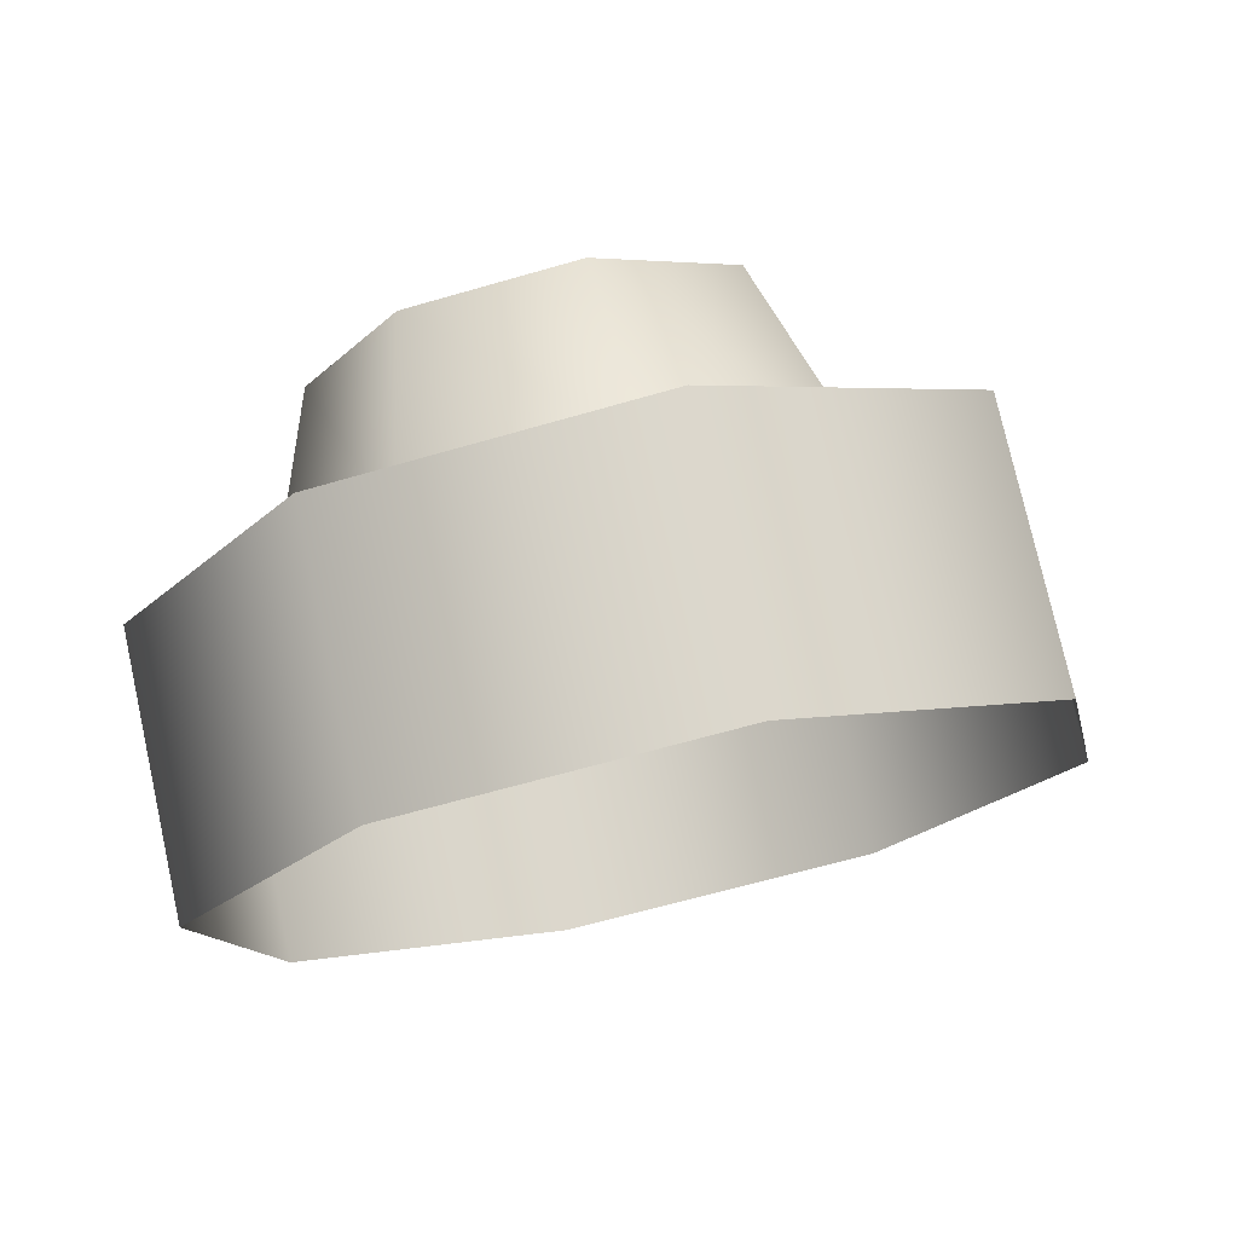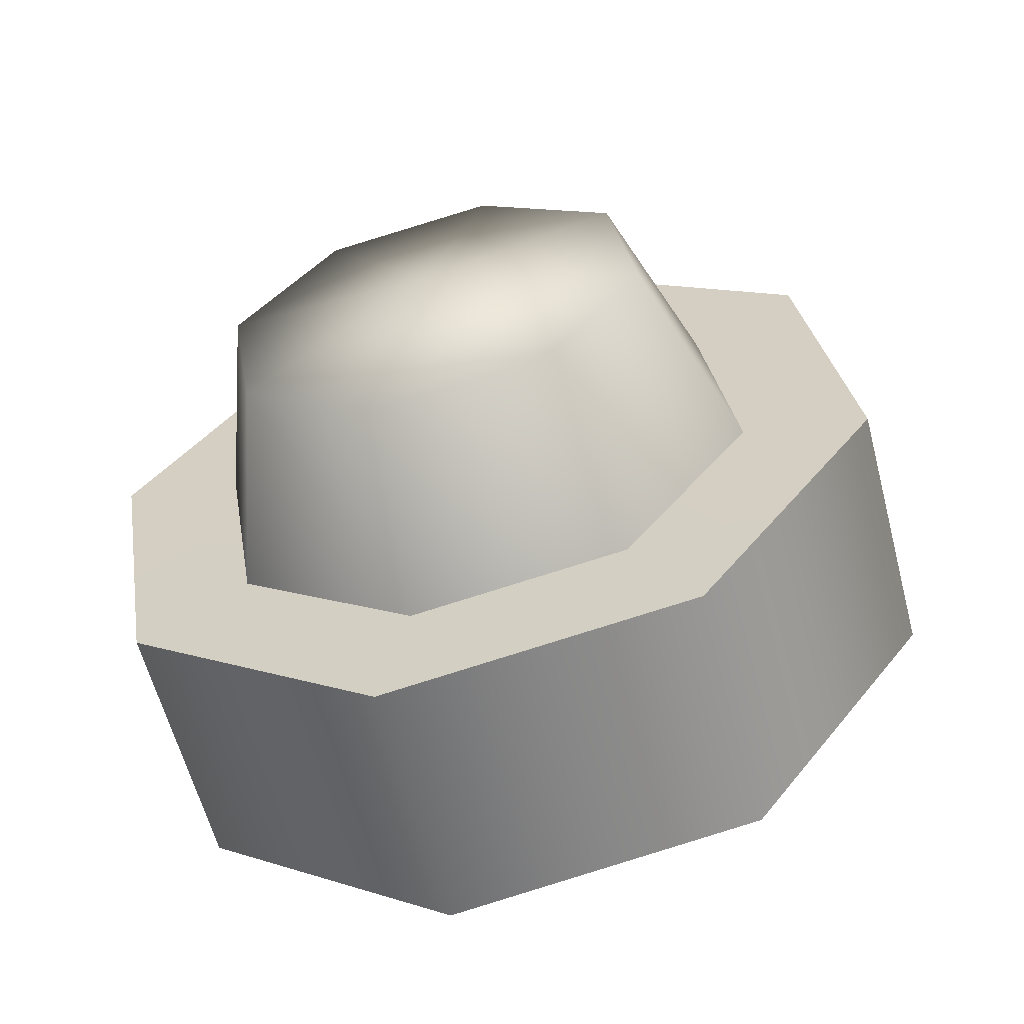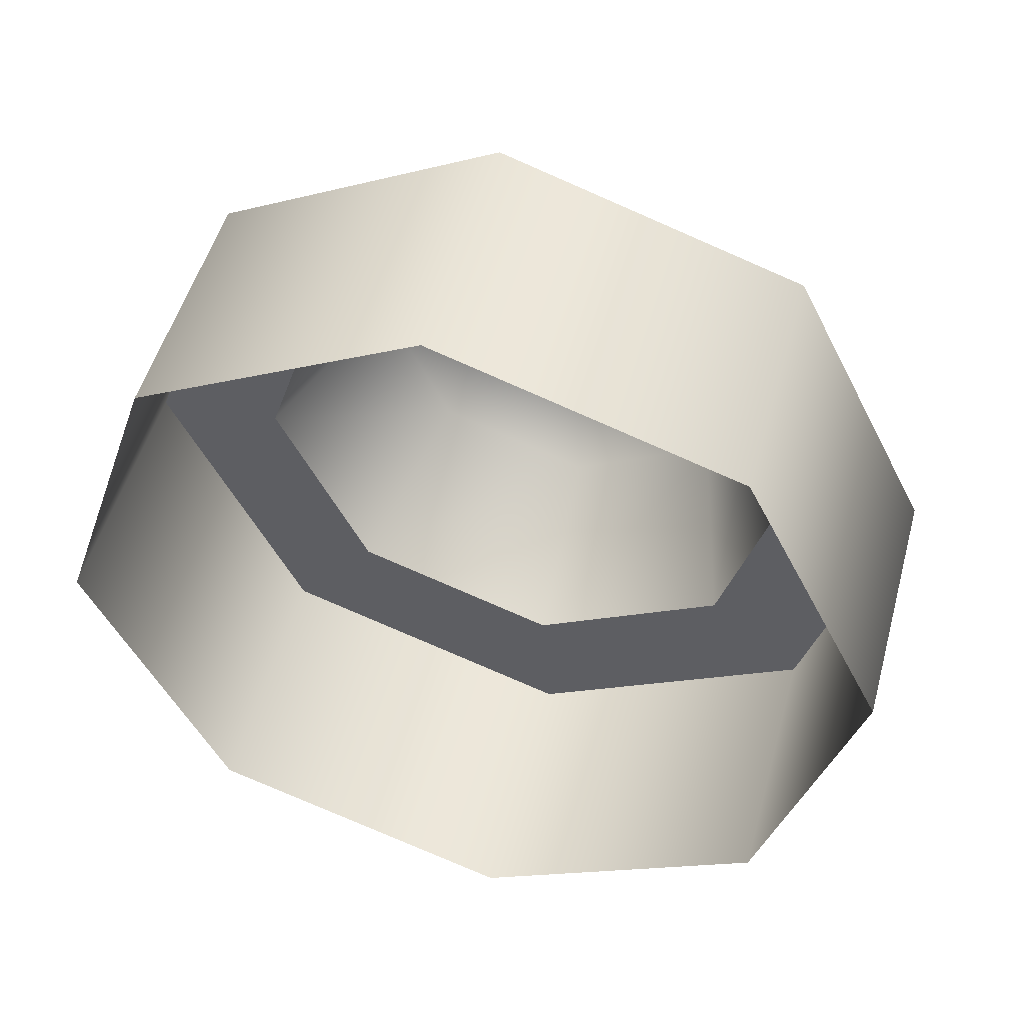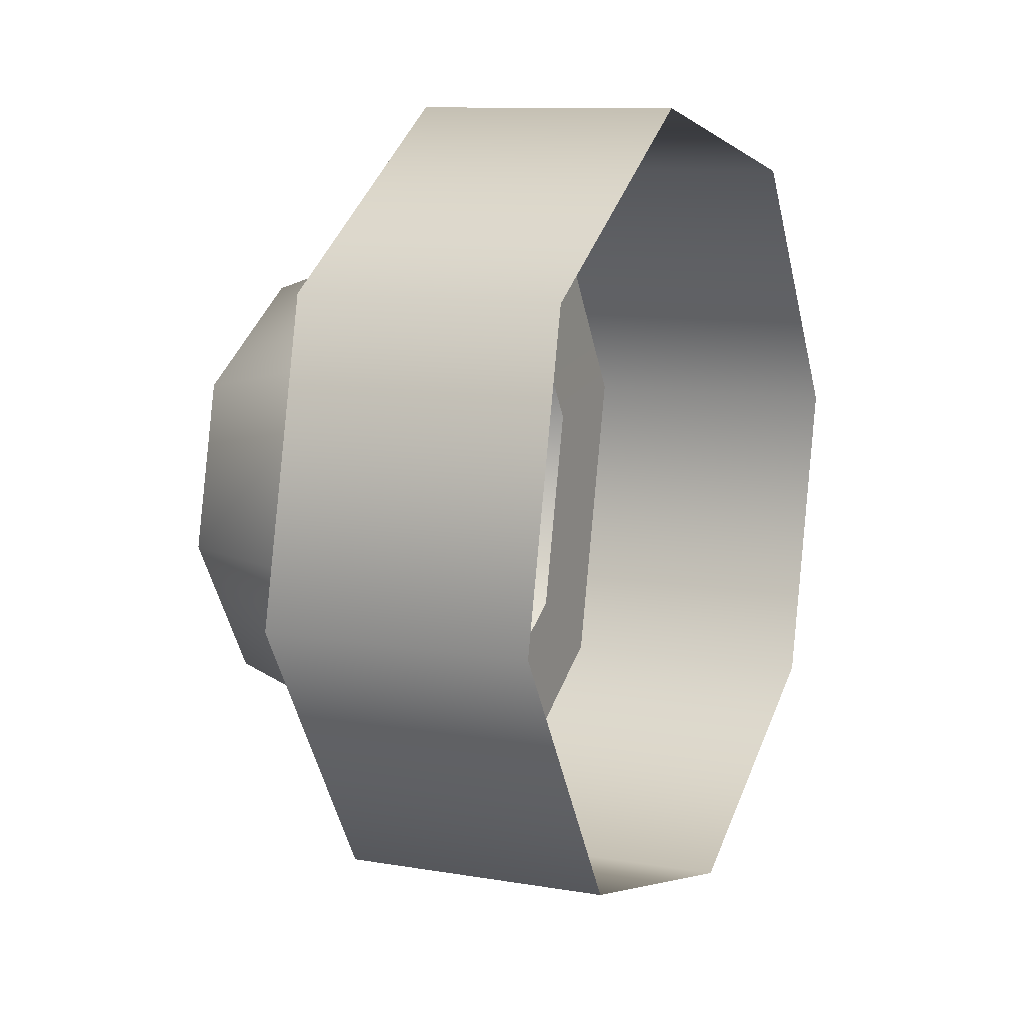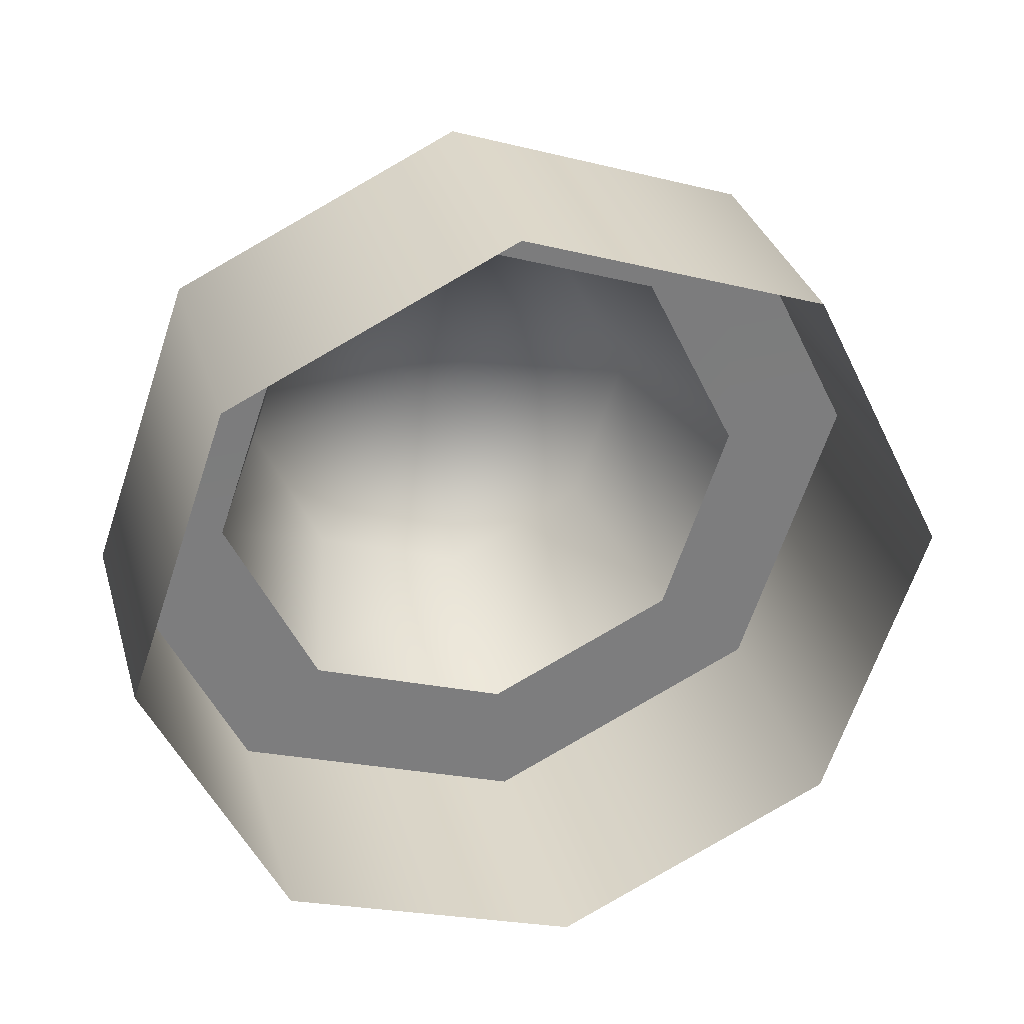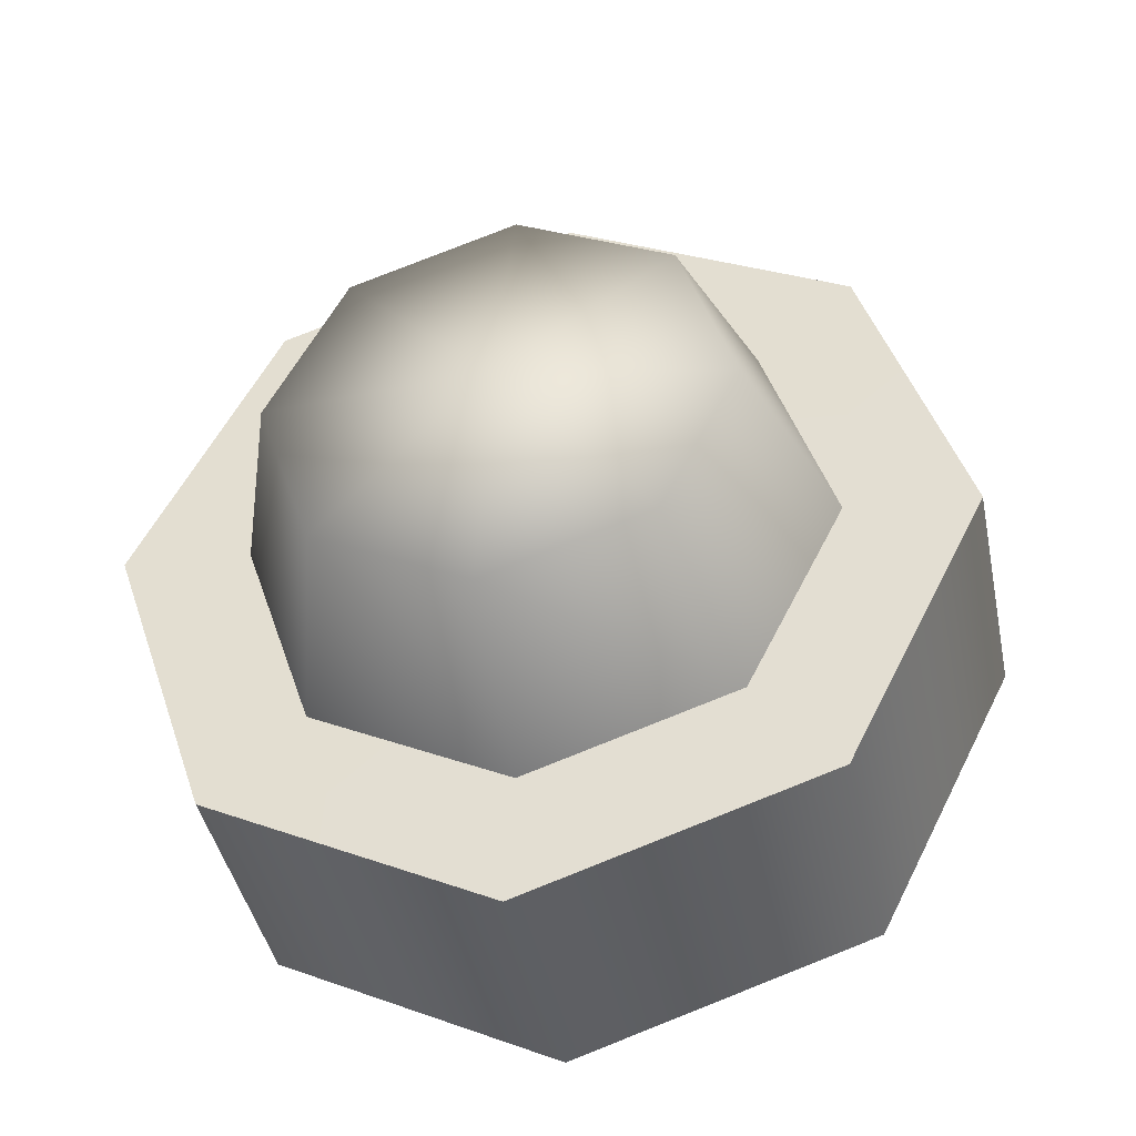
<metadata>
{"format":"obj","ext":"obj","renderer":"f3d","projection":"perspective","resolution":1024,"background":"white","views":[{"elev":-6.3,"azim":122.5,"up":"+Y"},{"elev":34.0,"azim":103.0,"up":"+Y"},{"elev":33.2,"azim":15.3,"up":"+Z"},{"elev":-28.1,"azim":-70.0,"up":"+Z"},{"elev":-57.8,"azim":93.5,"up":"+Y"},{"elev":39.3,"azim":50.0,"up":"+Y"}]}
</metadata>
<code>
g Boss1Turret_08_CorpsePart
v 0.1772 -0.07361 -0.192
v 0.1772 0.08291 -0.1505
v 2.146e-06 0.1017 -0.2214
v 2.146e-06 -0.05475 -0.263
v 2.146e-06 -0.05475 -0.263
v 2.146e-06 0.1017 -0.2214
v -0.1772 0.08291 -0.1505
v -0.1772 -0.07361 -0.192
v -0.2506 0.03742 0.02077
v -0.2506 -0.1191 -0.02077
v -0.1772 -0.008028 0.192
v -0.1772 -0.1645 0.1505
v 2.146e-06 -0.02686 0.263
v 2.146e-06 -0.1834 0.2214
v 0.1772 -0.008028 0.192
v 0.1772 -0.1645 0.1505
v 0.2506 0.03742 0.02077
v 0.2506 -0.1191 -0.02077
v 0.1772 0.08291 -0.1505
v 0.1223 0.06882 -0.09741
v 2.146e-06 0.08182 -0.1463
v 2.146e-06 0.1017 -0.2214
v 2.146e-06 0.1017 -0.2214
v 2.146e-06 0.08182 -0.1463
v -0.1223 0.06882 -0.09741
v -0.1772 0.08291 -0.1505
v -0.1729 0.03742 0.02077
v -0.2506 0.03742 0.02077
v -0.1223 0.006074 0.1389
v -0.1772 -0.008028 0.192
v 2.146e-06 -0.006929 0.1879
v 2.146e-06 -0.02686 0.263
v 0.1223 0.006074 0.1389
v 0.1772 -0.008028 0.192
v 0.1729 0.03742 0.02077
v 0.2506 0.03742 0.02077
v 2.146e-06 0.08182 -0.1463
v 0.1223 0.06882 -0.09741
v 0.09363 0.1734 -0.04003
v 2.146e-06 0.1834 -0.07752
v -0.1223 0.06882 -0.09741
v -0.09363 0.1734 -0.04003
v -0.1729 0.03742 0.02077
v -0.1324 0.1494 0.05048
v -0.1223 0.006074 0.1389
v -0.09363 0.1254 0.141
v 2.146e-06 -0.006929 0.1879
v 2.146e-06 0.1154 0.1785
v 0.1223 0.006074 0.1389
v 0.09363 0.1254 0.141
v 0.1729 0.03742 0.02077
v 0.1324 0.1494 0.05048
v 2.146e-06 0.1645 0.05451
g Boss1Turret_08_CorpsePart_0
f 3 2 1
f 4 3 1
f 7 6 5
f 8 7 5
f 9 7 8
f 10 9 8
f 11 9 10
f 12 11 10
f 13 11 12
f 14 13 12
f 15 13 14
f 16 15 14
f 17 15 16
f 18 17 16
f 2 17 18
f 1 2 18
f 21 20 19
f 22 21 19
f 25 24 23
f 26 25 23
f 27 25 26
f 28 27 26
f 29 27 28
f 30 29 28
f 31 29 30
f 32 31 30
f 33 31 32
f 34 33 32
f 35 33 34
f 36 35 34
f 20 35 36
f 19 20 36
f 39 38 37
f 40 39 37
f 40 37 41
f 42 40 41
f 42 41 43
f 44 42 43
f 44 43 45
f 46 44 45
f 46 45 47
f 48 46 47
f 48 47 49
f 50 48 49
f 50 49 51
f 52 50 51
f 52 51 38
f 39 52 38
f 40 53 39
f 42 53 40
f 44 53 42
f 46 53 44
f 48 53 46
f 50 53 48
f 52 53 50
f 39 53 52

</code>
